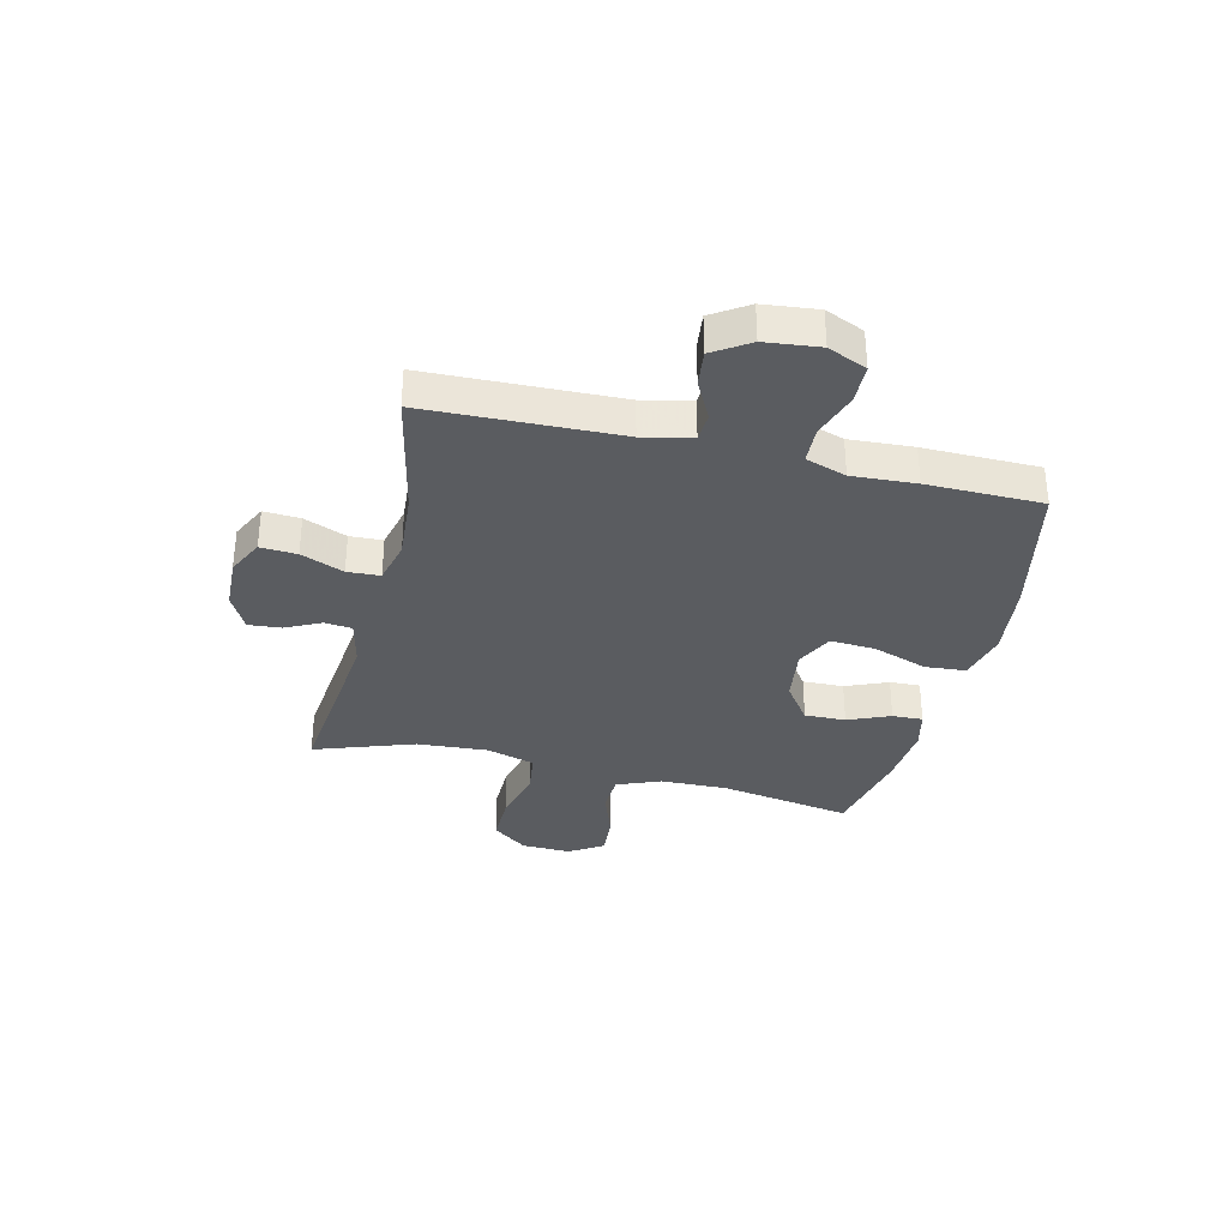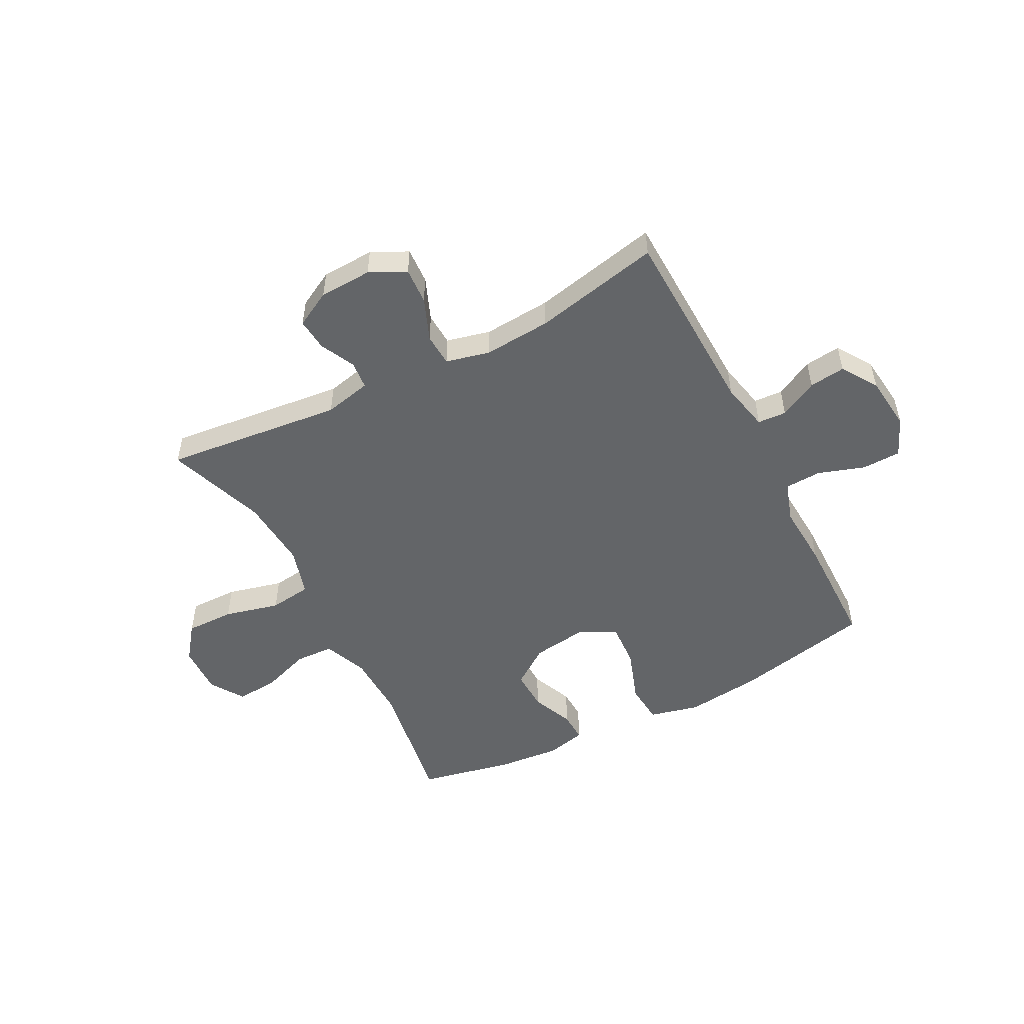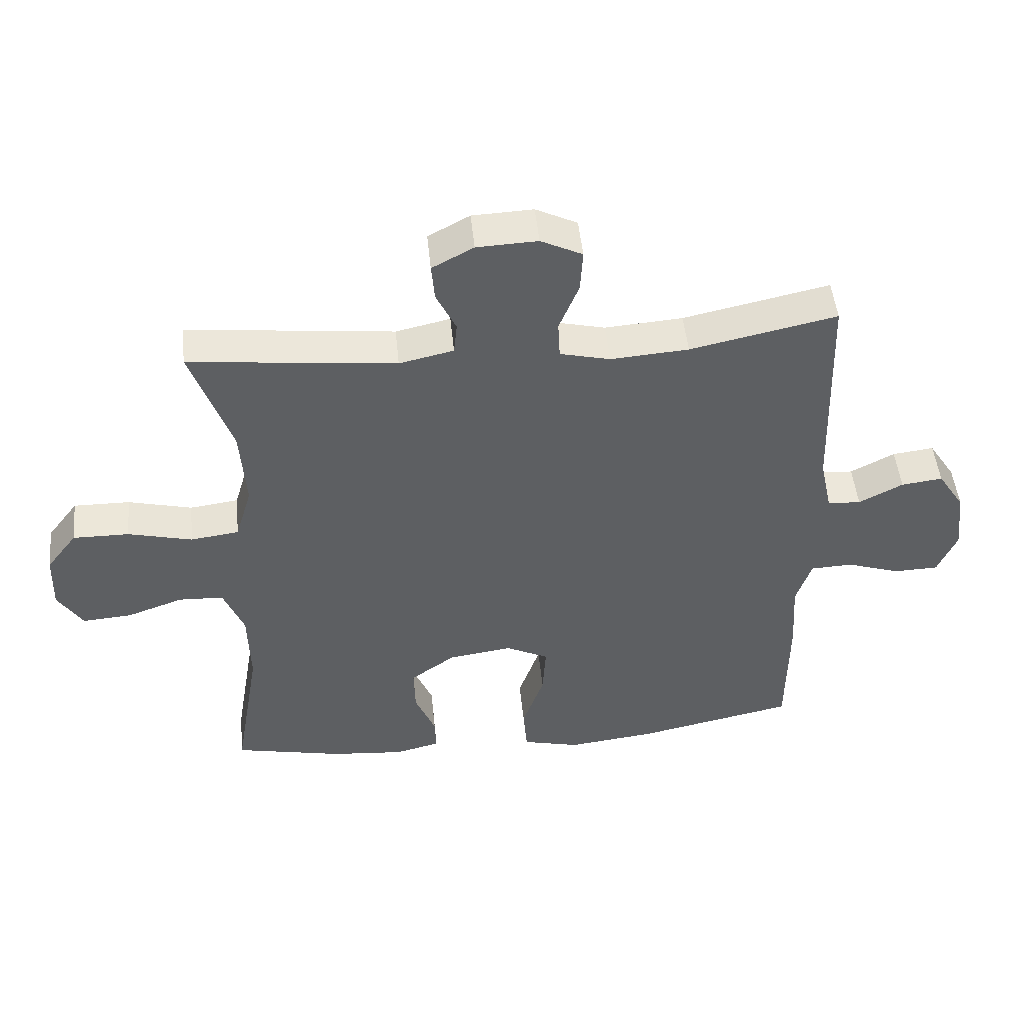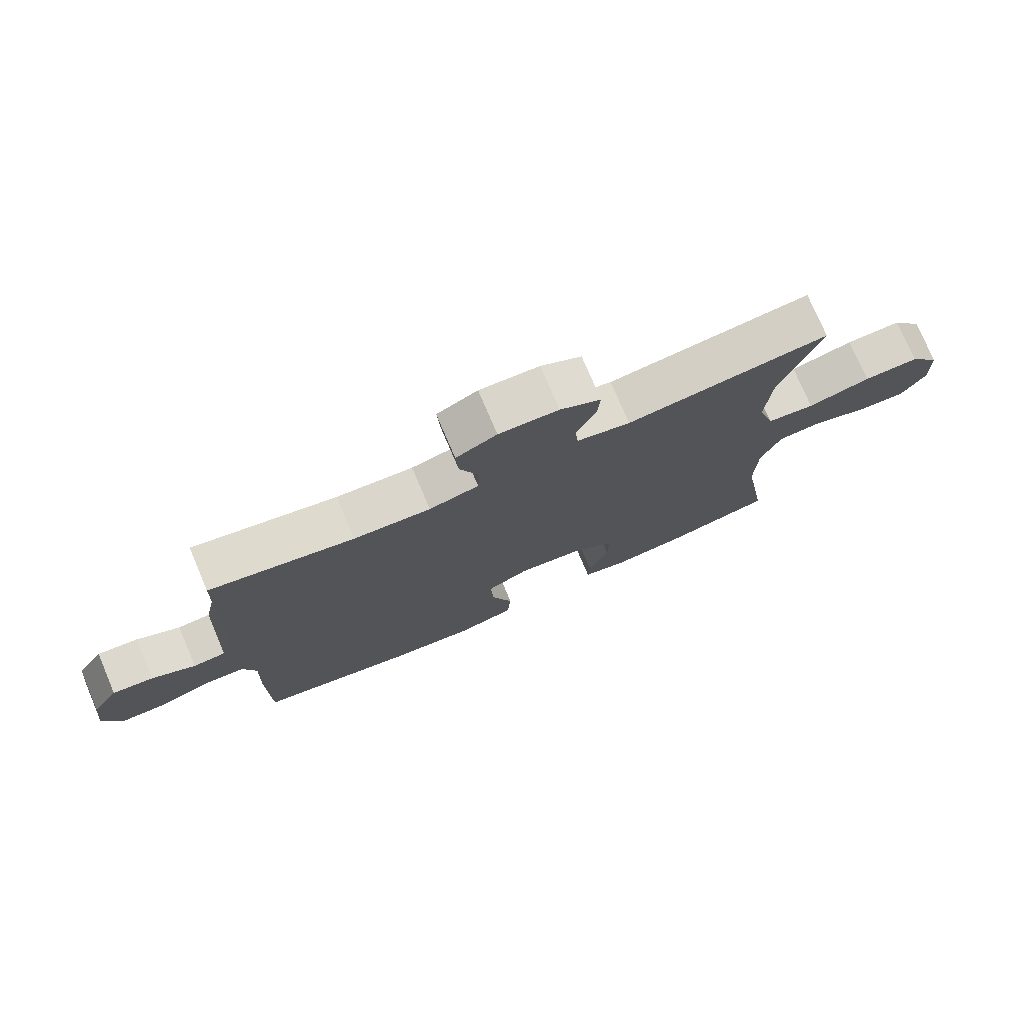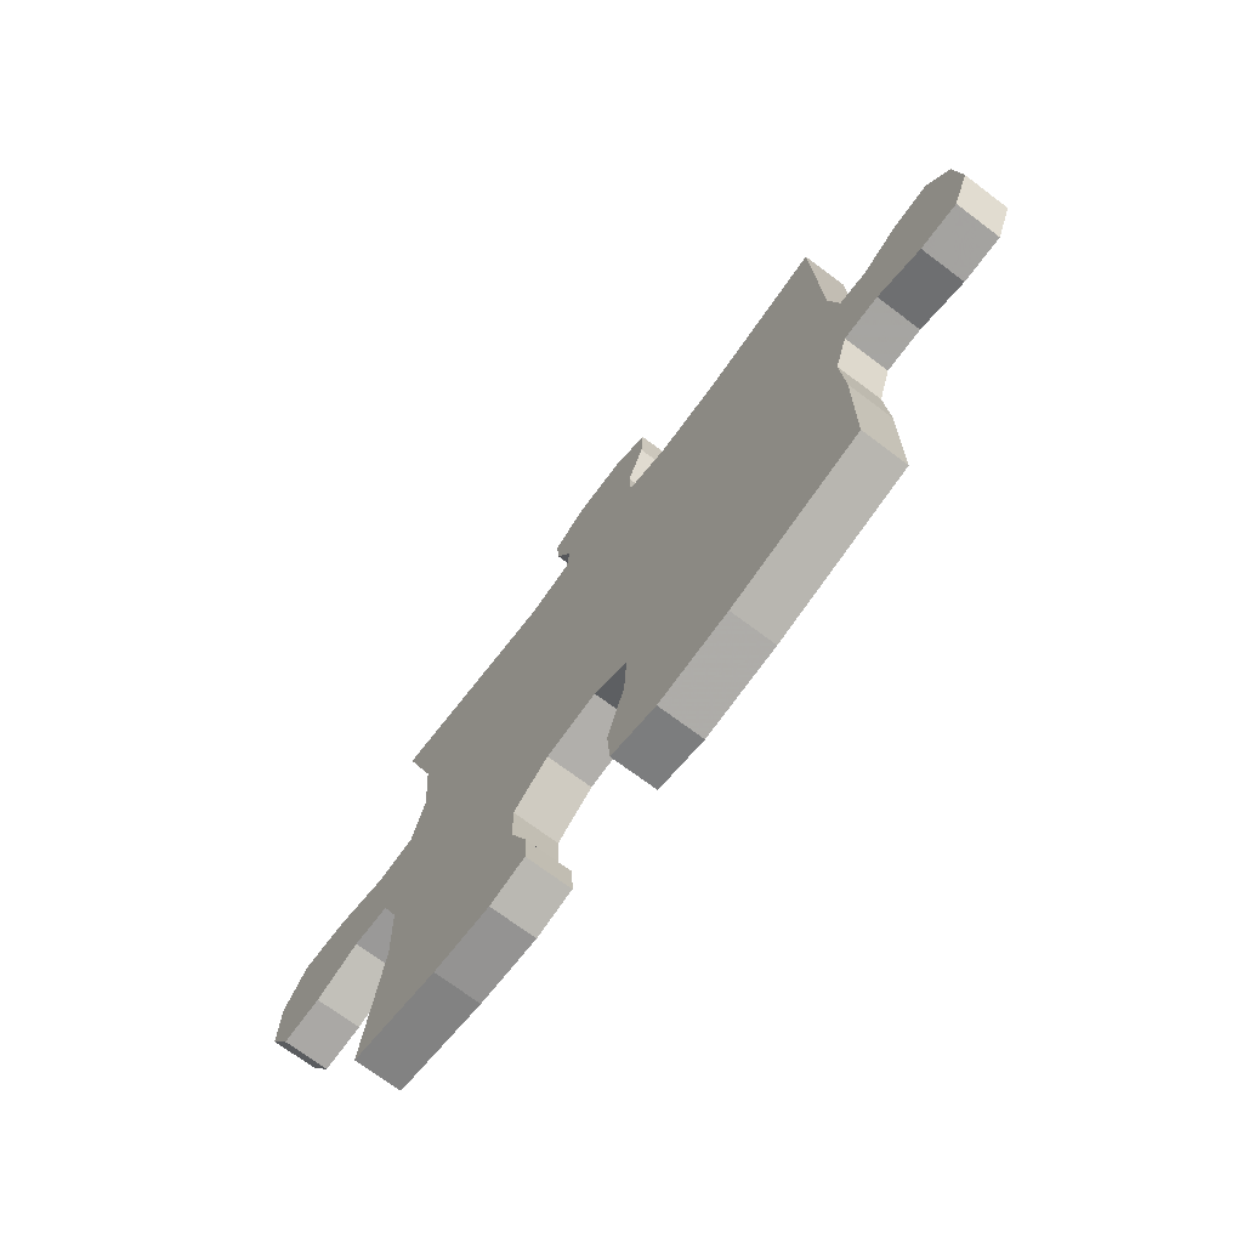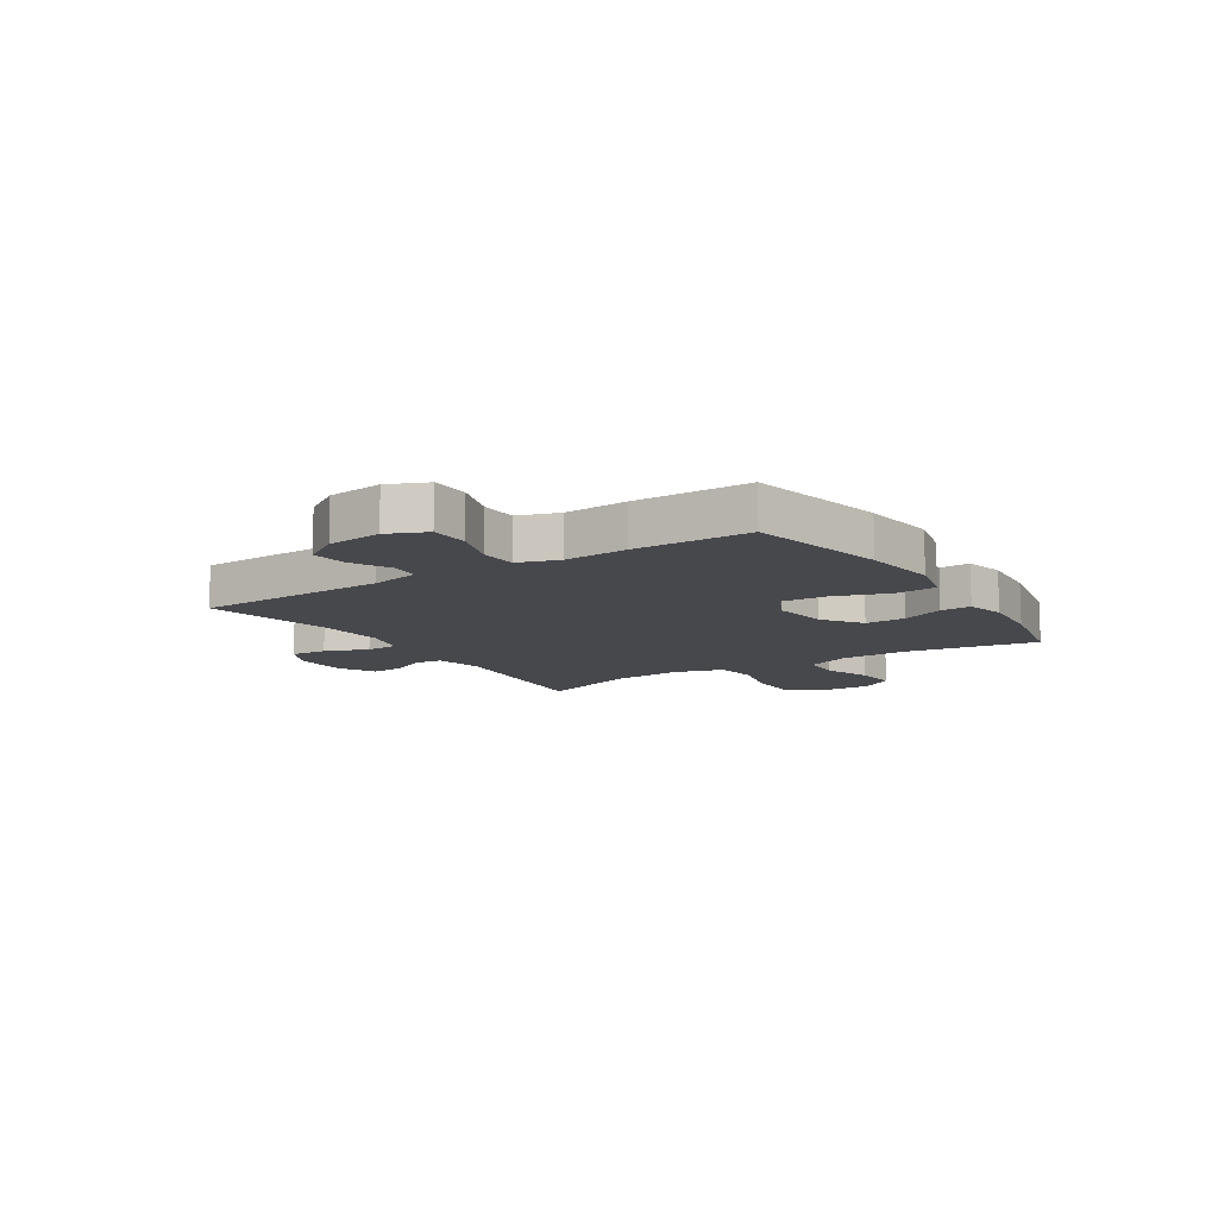
<metadata>
{"format":"obj","ext":"obj","renderer":"f3d","projection":"perspective","resolution":1024,"background":"white","views":[{"elev":-33.9,"azim":76.4,"up":"+Y"},{"elev":-51.4,"azim":27.5,"up":"+Y"},{"elev":48.6,"azim":-5.7,"up":"+Z"},{"elev":75.9,"azim":156.9,"up":"+Z"},{"elev":-71.3,"azim":53.1,"up":"+Z"},{"elev":-11.1,"azim":122.7,"up":"+Y"}]}
</metadata>
<code>
v -0.5 0.07 0.5
v -0.177 0.07 0.465
v -0.092 0.07 0.484
v -0.087 0.07 0.534
v -0.118 0.07 0.598
v -0.123 0.07 0.656
v -0.058 0.07 0.691
v 0.037 0.07 0.695
v 0.102 0.07 0.663
v 0.098 0.07 0.597
v 0.067 0.07 0.52
v 0.07 0.07 0.461
v 0.149 0.07 0.442
v 0.271 0.07 0.451
v 0.5 0.07 0.5
v 0.511 0.07 0.153
v 0.53 0.07 0.065
v 0.582 0.07 0.062
v 0.651 0.07 0.098
v 0.716 0.07 0.106
v 0.758 0.07 0.041
v 0.769 0.07 -0.057
v 0.739 0.07 -0.127
v 0.669 0.07 -0.129
v 0.585 0.07 -0.101
v 0.519 0.07 -0.104
v 0.495 0.07 -0.177
v 0.502 0.07 -0.292
v 0.5 0.07 -0.5
v 0.251 0.07 -0.553
v 0.114 0.07 -0.569
v 0.024 0.07 -0.547
v 0.018 0.07 -0.473
v 0.052 0.07 -0.375
v 0.057 0.07 -0.293
v -0.01 0.07 -0.26
v -0.11 0.07 -0.274
v -0.18 0.07 -0.324
v -0.178 0.07 -0.398
v -0.146 0.07 -0.474
v -0.144 0.07 -0.529
v -0.215 0.07 -0.546
v -0.329 0.07 -0.536
v -0.5 0.07 -0.5
v -0.46 0.07 -0.261
v -0.463 0.07 -0.139
v -0.495 0.07 -0.06
v -0.565 0.07 -0.057
v -0.653 0.07 -0.088
v -0.73 0.07 -0.094
v -0.769 0.07 -0.033
v -0.766 0.07 0.057
v -0.718 0.07 0.12
v -0.63 0.07 0.119
v -0.53 0.07 0.094
v -0.454 0.07 0.104
v -0.428 0.07 0.191
v -0.437 0.07 0.32
v -0.5 0 0.5
v -0.177 0 0.465
v -0.092 0 0.484
v -0.087 0 0.534
v -0.118 0 0.598
v -0.123 0 0.656
v -0.058 0 0.691
v 0.037 0 0.695
v 0.102 0 0.663
v 0.098 0 0.597
v 0.067 0 0.52
v 0.07 0 0.461
v 0.149 0 0.442
v 0.271 0 0.451
v 0.5 0 0.5
v 0.511 0 0.153
v 0.53 0 0.065
v 0.582 0 0.062
v 0.651 0 0.098
v 0.716 0 0.106
v 0.758 0 0.041
v 0.769 0 -0.057
v 0.739 0 -0.127
v 0.669 0 -0.129
v 0.585 0 -0.101
v 0.519 0 -0.104
v 0.495 0 -0.177
v 0.502 0 -0.292
v 0.5 0 -0.5
v 0.251 0 -0.553
v 0.114 0 -0.569
v 0.024 0 -0.547
v 0.018 0 -0.473
v 0.052 0 -0.375
v 0.057 0 -0.293
v -0.01 0 -0.26
v -0.11 0 -0.274
v -0.18 0 -0.324
v -0.178 0 -0.398
v -0.146 0 -0.474
v -0.144 0 -0.529
v -0.215 0 -0.546
v -0.329 0 -0.536
v -0.5 0 -0.5
v -0.46 0 -0.261
v -0.463 0 -0.139
v -0.495 0 -0.06
v -0.565 0 -0.057
v -0.653 0 -0.088
v -0.73 0 -0.094
v -0.769 0 -0.033
v -0.766 0 0.057
v -0.718 0 0.12
v -0.63 0 0.119
v -0.53 0 0.094
v -0.454 0 0.104
v -0.428 0 0.191
v -0.437 0 0.32
f 53 54 55
f 52 53 55
f 51 52 55
f 50 51 55
f 49 50 55
f 48 49 55
f 47 48 55 56
f 46 47 56 57
f 43 44 45
f 42 43 45
f 41 42 45
f 40 41 45
f 39 40 45
f 45 46 57
f 39 45 57
f 38 39 57
f 32 33 34
f 31 32 34
f 30 31 34
f 29 30 34
f 28 29 34
f 27 28 34
f 26 27 34 35
f 23 24 25
f 22 23 25
f 21 22 25
f 20 21 25
f 19 20 25
f 18 19 25
f 17 18 25 26
f 26 35 36
f 17 26 36
f 16 17 36
f 9 10 11
f 8 9 11
f 7 8 11
f 6 7 11
f 5 6 11
f 4 5 11
f 3 4 11 12
f 2 3 12 13
f 58 1 2
f 58 2 13
f 57 58 13
f 38 57 13
f 37 38 13
f 16 36 37
f 15 16 37
f 14 15 37
f 13 14 37
f 113 112 111
f 113 111 110
f 113 110 109
f 113 109 108
f 113 108 107
f 113 107 106
f 114 113 106 105
f 115 114 105 104
f 103 102 101
f 103 101 100
f 103 100 99
f 103 99 98
f 103 98 97
f 115 104 103
f 115 103 97
f 115 97 96
f 92 91 90
f 92 90 89
f 92 89 88
f 92 88 87
f 92 87 86
f 92 86 85
f 93 92 85 84
f 83 82 81
f 83 81 80
f 83 80 79
f 83 79 78
f 83 78 77
f 83 77 76
f 84 83 76 75
f 94 93 84
f 94 84 75
f 94 75 74
f 69 68 67
f 69 67 66
f 69 66 65
f 69 65 64
f 69 64 63
f 69 63 62
f 70 69 62 61
f 71 70 61 60
f 60 59 116
f 71 60 116
f 71 116 115
f 71 115 96
f 71 96 95
f 95 94 74
f 95 74 73
f 95 73 72
f 95 72 71
f 1 59 60 2
f 2 60 61 3
f 3 61 62 4
f 4 62 63 5
f 5 63 64 6
f 6 64 65 7
f 7 65 66 8
f 8 66 67 9
f 9 67 68 10
f 10 68 69 11
f 11 69 70 12
f 12 70 71 13
f 13 71 72 14
f 14 72 73 15
f 15 73 74 16
f 16 74 75 17
f 17 75 76 18
f 18 76 77 19
f 19 77 78 20
f 20 78 79 21
f 21 79 80 22
f 22 80 81 23
f 23 81 82 24
f 24 82 83 25
f 25 83 84 26
f 26 84 85 27
f 27 85 86 28
f 28 86 87 29
f 29 87 88 30
f 30 88 89 31
f 31 89 90 32
f 32 90 91 33
f 33 91 92 34
f 34 92 93 35
f 35 93 94 36
f 36 94 95 37
f 37 95 96 38
f 38 96 97 39
f 39 97 98 40
f 40 98 99 41
f 41 99 100 42
f 42 100 101 43
f 43 101 102 44
f 44 102 103 45
f 45 103 104 46
f 46 104 105 47
f 47 105 106 48
f 48 106 107 49
f 49 107 108 50
f 50 108 109 51
f 51 109 110 52
f 52 110 111 53
f 53 111 112 54
f 54 112 113 55
f 55 113 114 56
f 56 114 115 57
f 57 115 116 58
f 58 116 59 1

</code>
